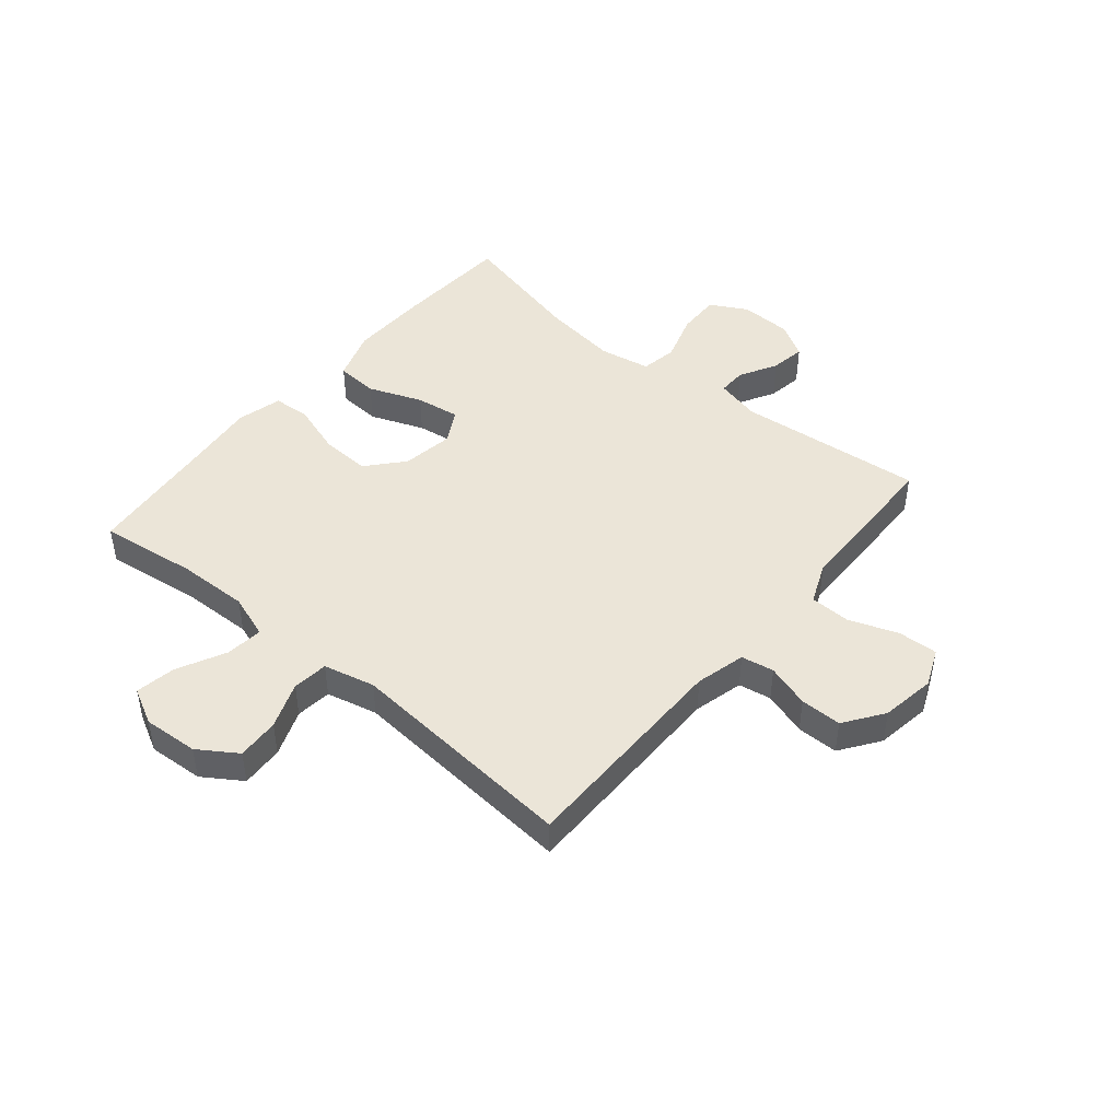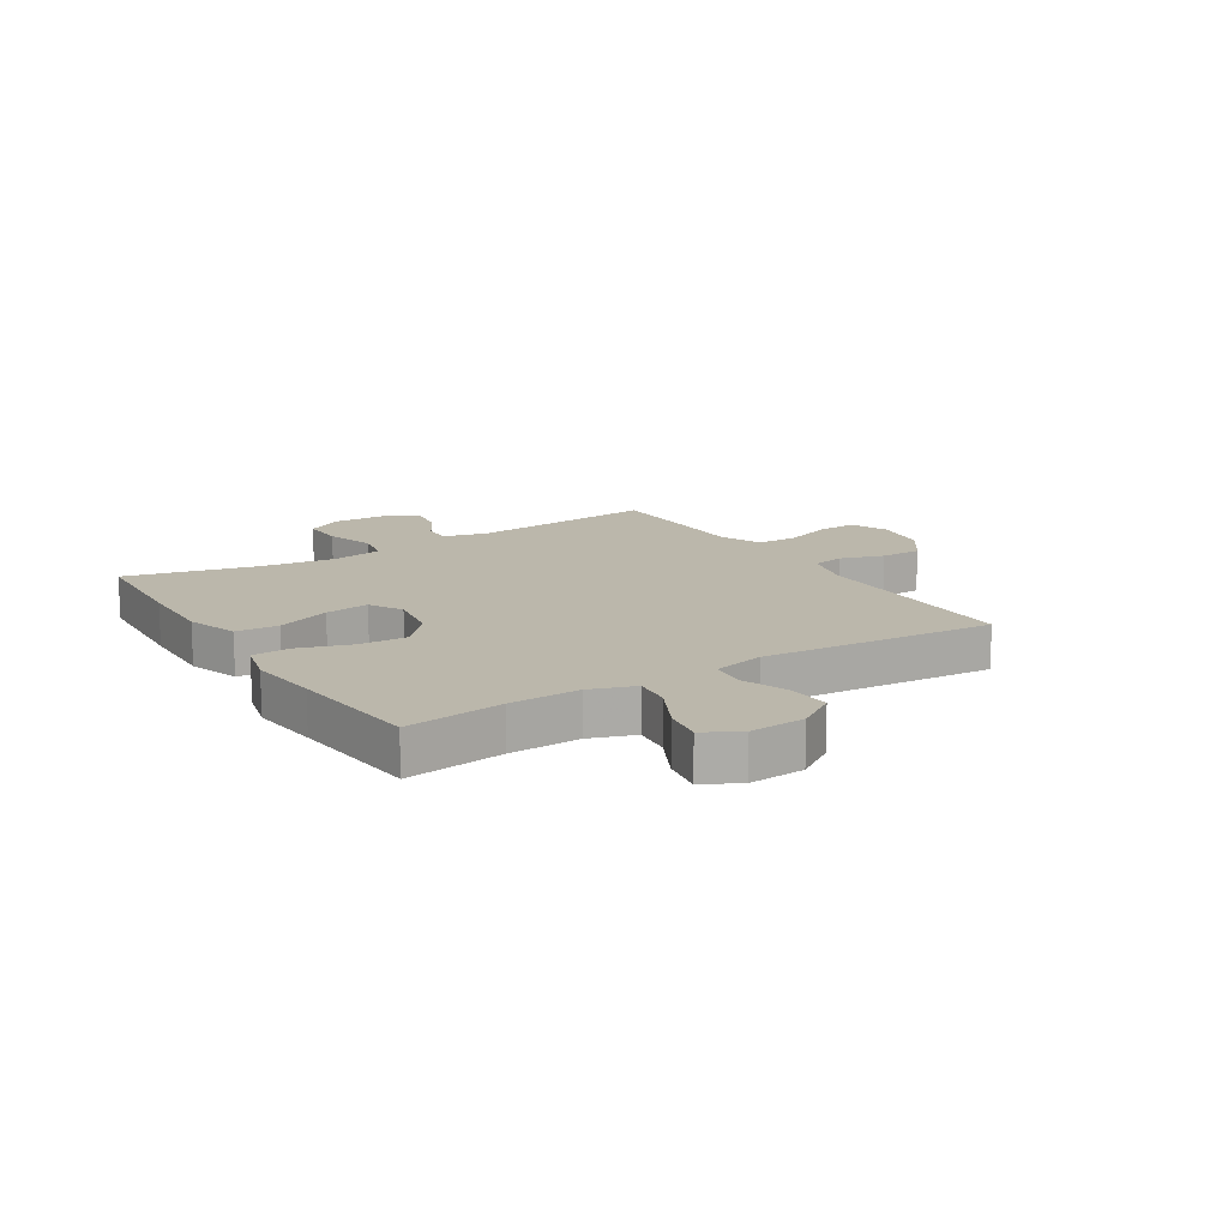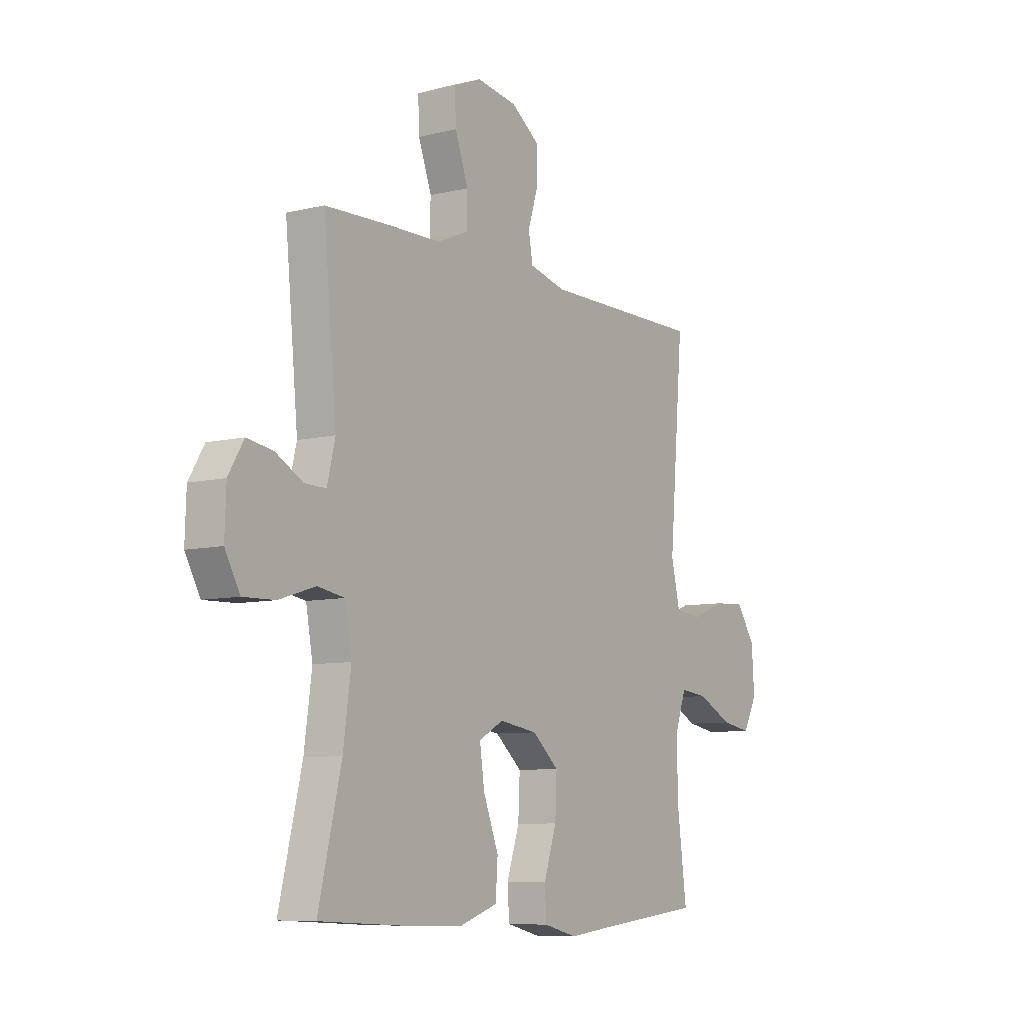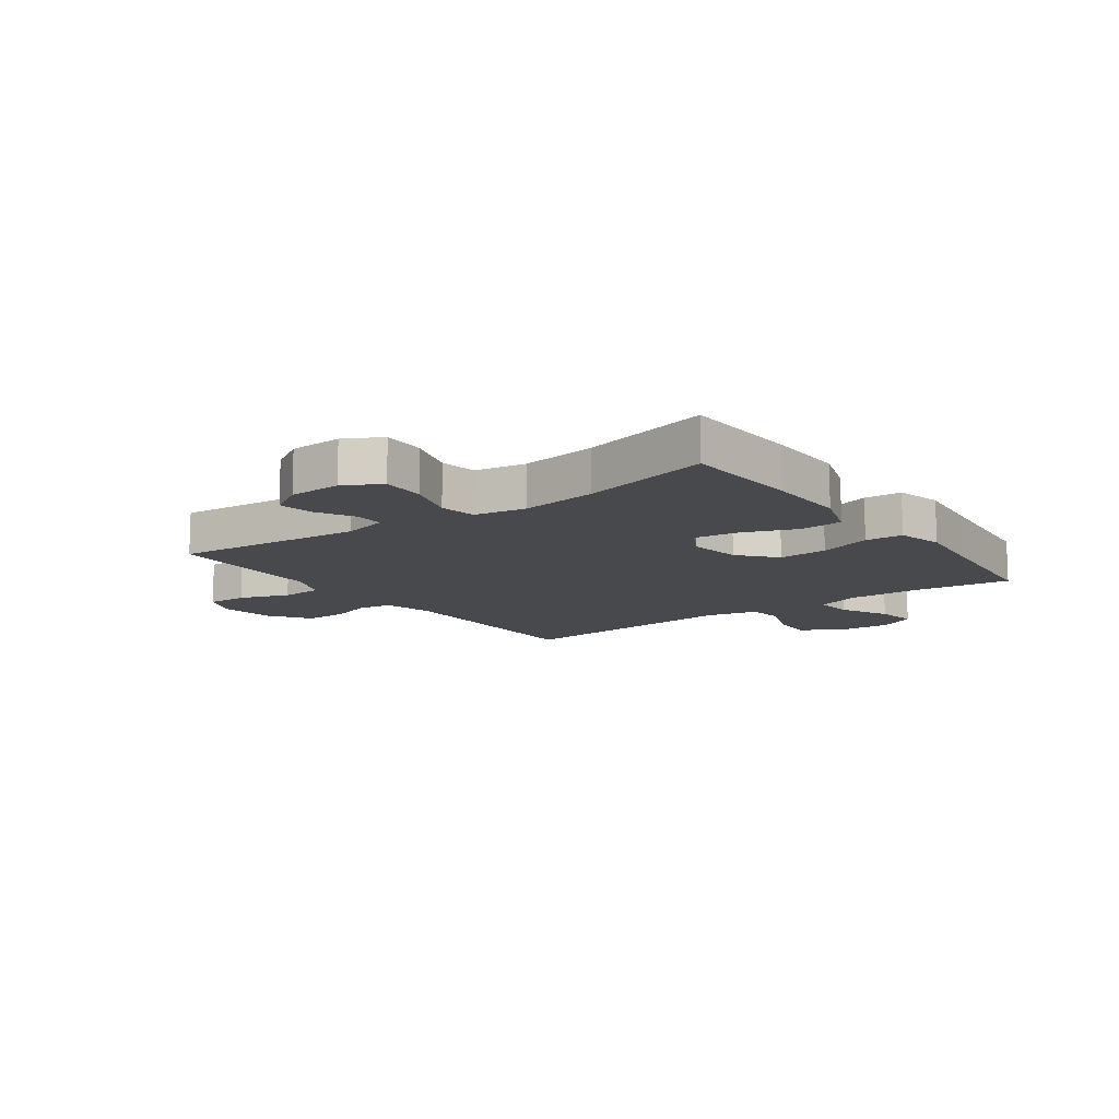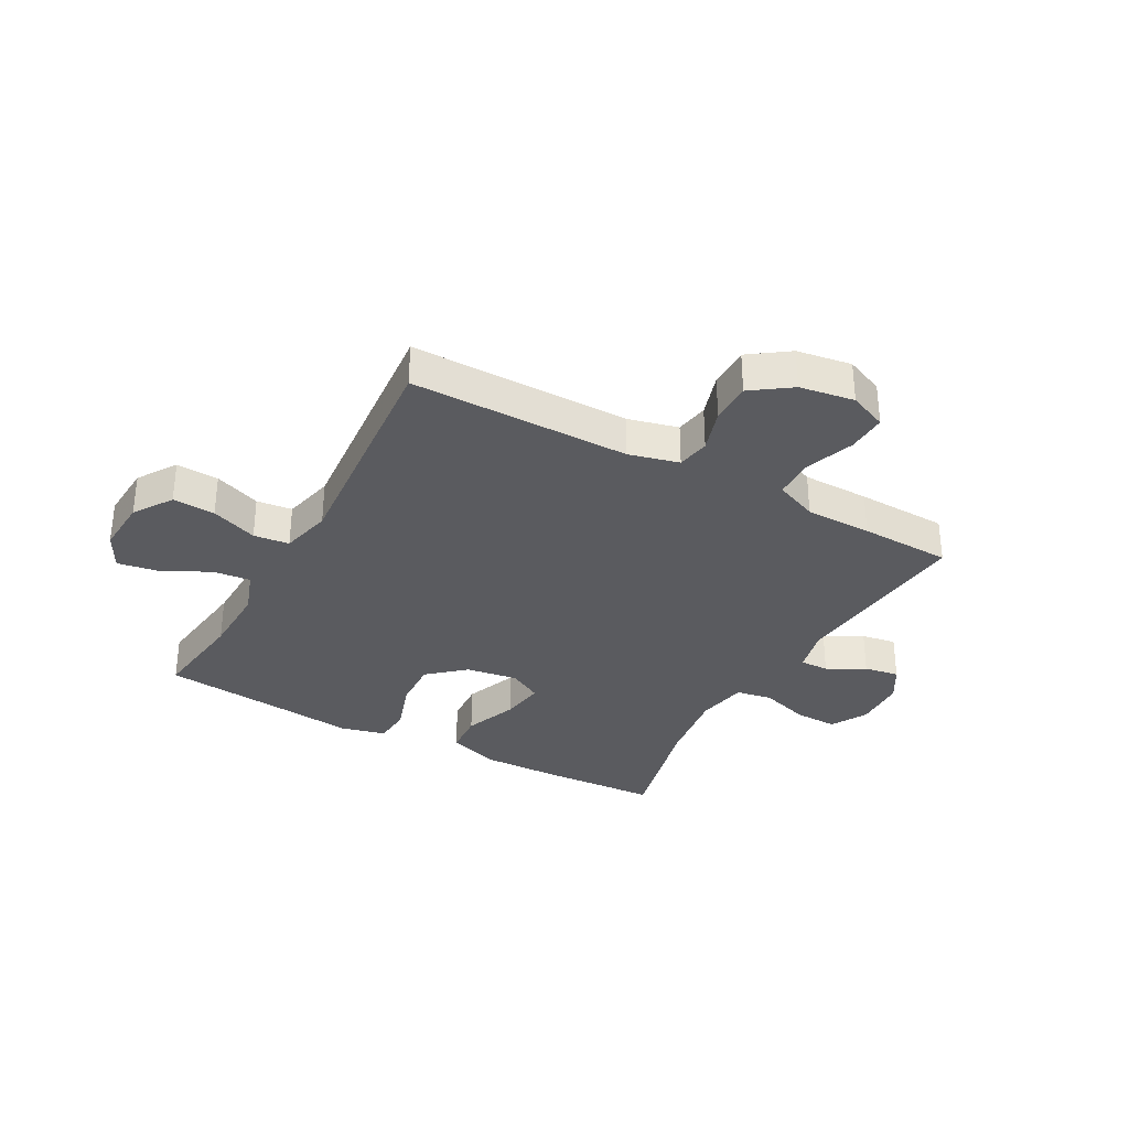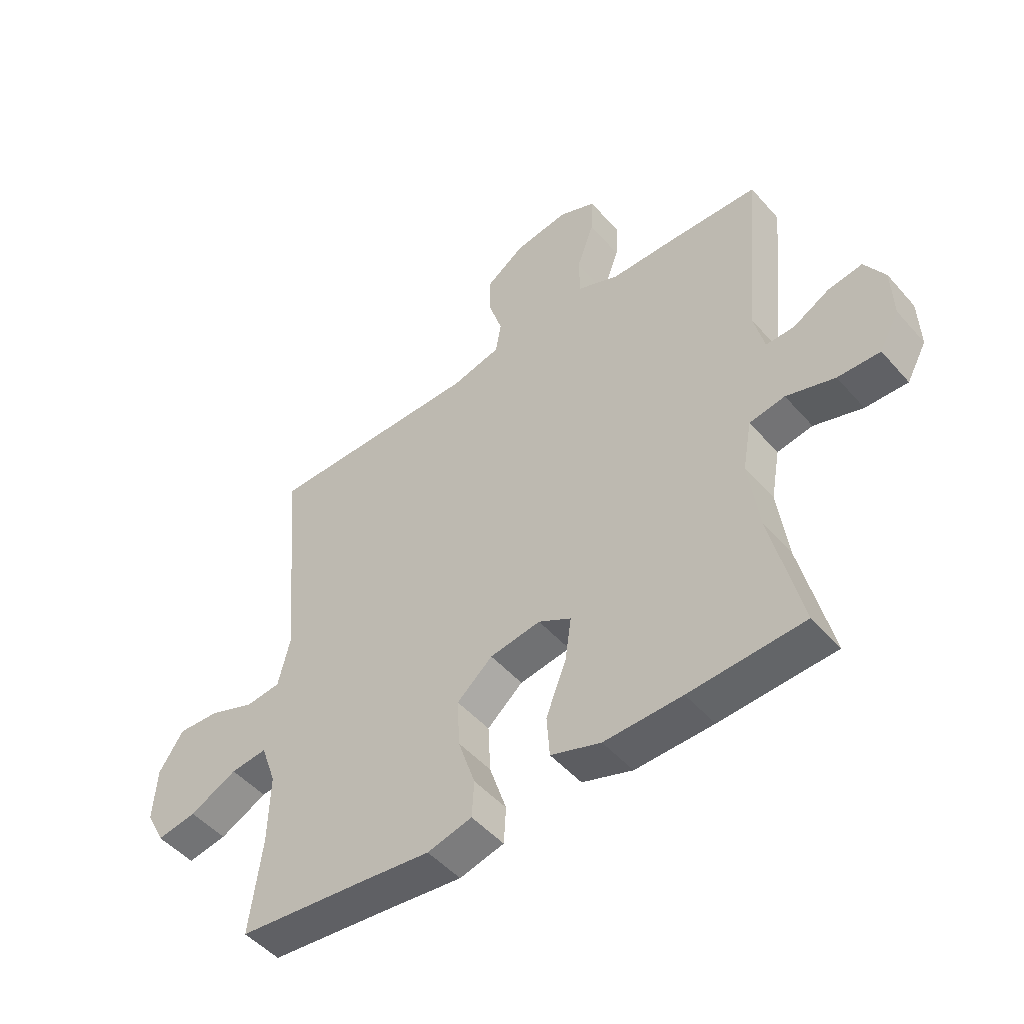
<metadata>
{"format":"obj","ext":"obj","renderer":"f3d","projection":"perspective","resolution":1024,"background":"white","views":[{"elev":45.7,"azim":-50.2,"up":"+Y"},{"elev":14.2,"azim":-122.2,"up":"+Y"},{"elev":-8.1,"azim":124.1,"up":"+Z"},{"elev":-12.2,"azim":126.1,"up":"+Y"},{"elev":-33.1,"azim":-28.8,"up":"+Y"},{"elev":-49.2,"azim":39.3,"up":"+Z"}]}
</metadata>
<code>
v 0.5 0.07 -0.5
v 0.297 0.07 -0.511
v 0.159 0.07 -0.514
v 0.07 0.07 -0.484
v 0.065 0.07 -0.41
v 0.101 0.07 -0.317
v 0.112 0.07 -0.24
v 0.054 0.07 -0.208
v -0.036 0.07 -0.222
v -0.099 0.07 -0.277
v -0.095 0.07 -0.362
v -0.065 0.07 -0.453
v -0.069 0.07 -0.518
v -0.148 0.07 -0.538
v -0.27 0.07 -0.524
v -0.5 0.07 -0.5
v -0.478 0.07 -0.33
v -0.475 0.07 -0.207
v -0.502 0.07 -0.13
v -0.567 0.07 -0.137
v -0.651 0.07 -0.179
v -0.721 0.07 -0.191
v -0.754 0.07 -0.128
v -0.748 0.07 -0.032
v -0.704 0.07 0.035
v -0.63 0.07 0.031
v -0.549 0.07 0
v -0.487 0.07 0.007
v -0.466 0.07 0.096
v -0.5 0.07 0.5
v -0.119 0.07 0.5
v -0.032 0.07 0.522
v -0.022 0.07 0.579
v -0.046 0.07 0.655
v -0.046 0.07 0.727
v 0.022 0.07 0.775
v 0.117 0.07 0.79
v 0.183 0.07 0.762
v 0.18 0.07 0.693
v 0.149 0.07 0.607
v 0.151 0.07 0.537
v 0.225 0.07 0.506
v 0.341 0.07 0.505
v 0.5 0.07 0.5
v 0.469 0.07 0.174
v 0.488 0.07 0.096
v 0.538 0.07 0.097
v 0.603 0.07 0.133
v 0.664 0.07 0.143
v 0.7 0.07 0.083
v 0.703 0.07 -0.008
v 0.668 0.07 -0.072
v 0.593 0.07 -0.07
v 0.507 0.07 -0.043
v 0.444 0.07 -0.054
v 0.428 0.07 -0.143
v 0.446 0.07 -0.275
v 0.5 0 -0.5
v 0.297 0 -0.511
v 0.159 0 -0.514
v 0.07 0 -0.484
v 0.065 0 -0.41
v 0.101 0 -0.317
v 0.112 0 -0.24
v 0.054 0 -0.208
v -0.036 0 -0.222
v -0.099 0 -0.277
v -0.095 0 -0.362
v -0.065 0 -0.453
v -0.069 0 -0.518
v -0.148 0 -0.538
v -0.27 0 -0.524
v -0.5 0 -0.5
v -0.478 0 -0.33
v -0.475 0 -0.207
v -0.502 0 -0.13
v -0.567 0 -0.137
v -0.651 0 -0.179
v -0.721 0 -0.191
v -0.754 0 -0.128
v -0.748 0 -0.032
v -0.704 0 0.035
v -0.63 0 0.031
v -0.549 0 0
v -0.487 0 0.007
v -0.466 0 0.096
v -0.5 0 0.5
v -0.119 0 0.5
v -0.032 0 0.522
v -0.022 0 0.579
v -0.046 0 0.655
v -0.046 0 0.727
v 0.022 0 0.775
v 0.117 0 0.79
v 0.183 0 0.762
v 0.18 0 0.693
v 0.149 0 0.607
v 0.151 0 0.537
v 0.225 0 0.506
v 0.341 0 0.505
v 0.5 0 0.5
v 0.469 0 0.174
v 0.488 0 0.096
v 0.538 0 0.097
v 0.603 0 0.133
v 0.664 0 0.143
v 0.7 0 0.083
v 0.703 0 -0.008
v 0.668 0 -0.072
v 0.593 0 -0.07
v 0.507 0 -0.043
v 0.444 0 -0.054
v 0.428 0 -0.143
v 0.446 0 -0.275
f 52 53 54
f 51 52 54
f 50 51 54
f 49 50 54
f 48 49 54
f 47 48 54
f 46 47 54 55
f 45 46 55
f 45 55 56
f 44 45 56
f 43 44 56
f 42 43 56
f 38 39 40
f 37 38 40
f 36 37 40
f 35 36 40
f 34 35 40
f 33 34 40
f 32 33 40 41
f 42 56 57
f 41 42 57
f 32 41 57
f 31 32 57
f 25 26 27
f 24 25 27
f 23 24 27
f 22 23 27
f 21 22 27
f 20 21 27
f 19 20 27 28
f 18 19 28 29
f 15 16 17
f 17 18 29
f 15 17 29
f 14 15 29
f 13 14 29
f 12 13 29
f 11 12 29
f 4 5 6
f 3 4 6
f 2 3 6
f 1 2 6
f 57 1 6
f 57 6 7
f 31 57 7 8
f 30 31 8 9
f 10 11 29 30
f 9 10 30
f 111 110 109
f 111 109 108
f 111 108 107
f 111 107 106
f 111 106 105
f 111 105 104
f 112 111 104 103
f 112 103 102
f 113 112 102
f 113 102 101
f 113 101 100
f 113 100 99
f 97 96 95
f 97 95 94
f 97 94 93
f 97 93 92
f 97 92 91
f 97 91 90
f 98 97 90 89
f 114 113 99
f 114 99 98
f 114 98 89
f 114 89 88
f 84 83 82
f 84 82 81
f 84 81 80
f 84 80 79
f 84 79 78
f 84 78 77
f 85 84 77 76
f 86 85 76 75
f 74 73 72
f 86 75 74
f 86 74 72
f 86 72 71
f 86 71 70
f 86 70 69
f 86 69 68
f 63 62 61
f 63 61 60
f 63 60 59
f 63 59 58
f 63 58 114
f 64 63 114
f 65 64 114 88
f 66 65 88 87
f 87 86 68 67
f 87 67 66
f 1 58 59 2
f 2 59 60 3
f 3 60 61 4
f 4 61 62 5
f 5 62 63 6
f 6 63 64 7
f 7 64 65 8
f 8 65 66 9
f 9 66 67 10
f 10 67 68 11
f 11 68 69 12
f 12 69 70 13
f 13 70 71 14
f 14 71 72 15
f 15 72 73 16
f 16 73 74 17
f 17 74 75 18
f 18 75 76 19
f 19 76 77 20
f 20 77 78 21
f 21 78 79 22
f 22 79 80 23
f 23 80 81 24
f 24 81 82 25
f 25 82 83 26
f 26 83 84 27
f 27 84 85 28
f 28 85 86 29
f 29 86 87 30
f 30 87 88 31
f 31 88 89 32
f 32 89 90 33
f 33 90 91 34
f 34 91 92 35
f 35 92 93 36
f 36 93 94 37
f 37 94 95 38
f 38 95 96 39
f 39 96 97 40
f 40 97 98 41
f 41 98 99 42
f 42 99 100 43
f 43 100 101 44
f 44 101 102 45
f 45 102 103 46
f 46 103 104 47
f 47 104 105 48
f 48 105 106 49
f 49 106 107 50
f 50 107 108 51
f 51 108 109 52
f 52 109 110 53
f 53 110 111 54
f 54 111 112 55
f 55 112 113 56
f 56 113 114 57
f 57 114 58 1

</code>
